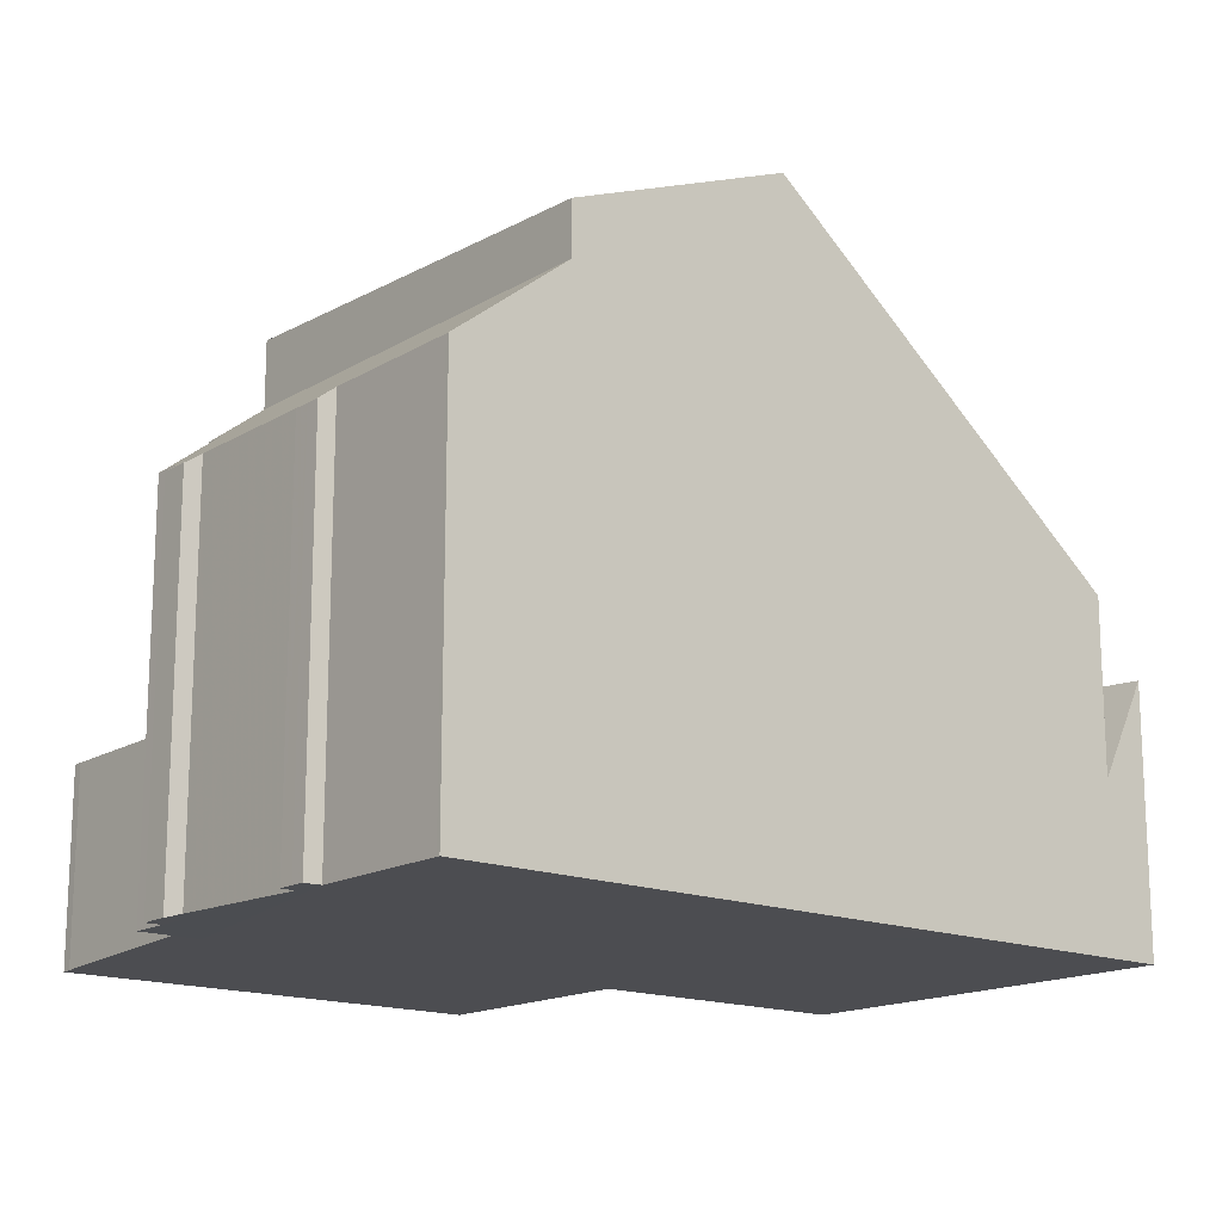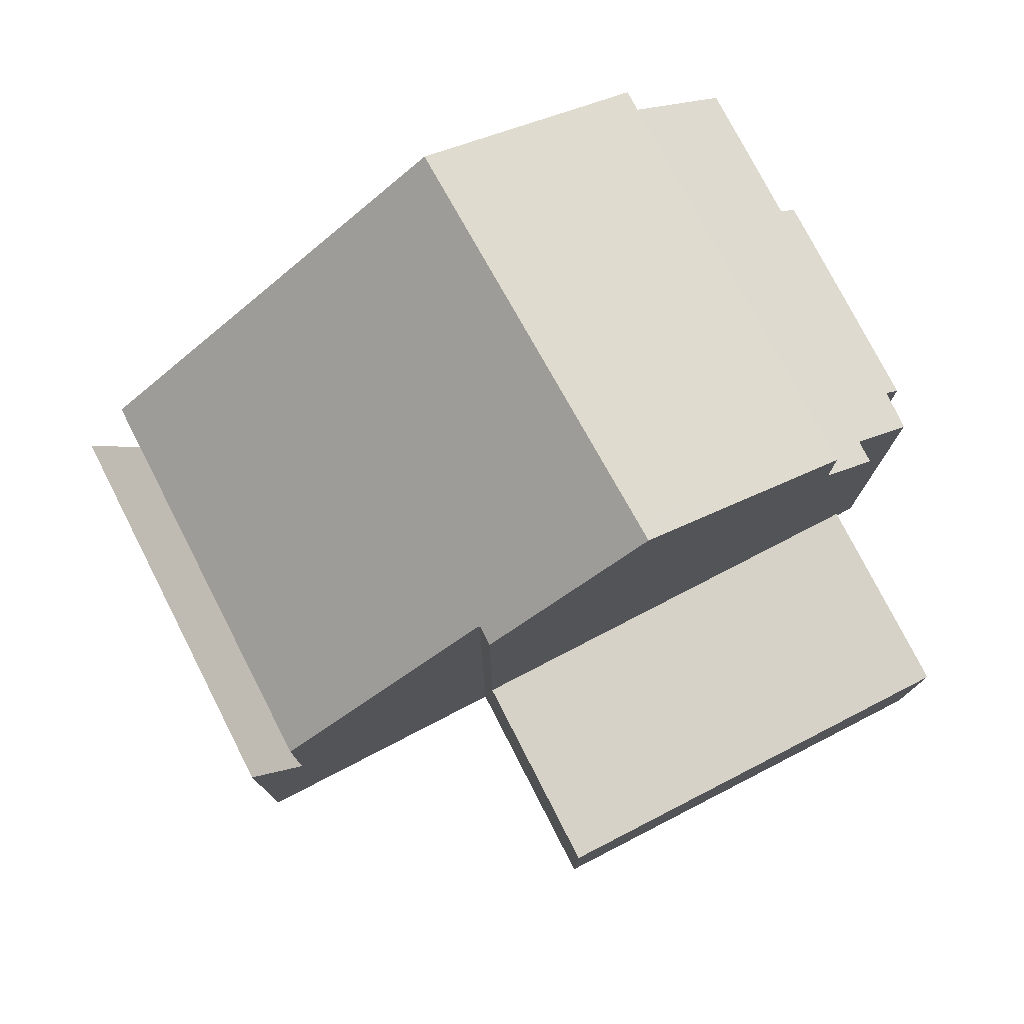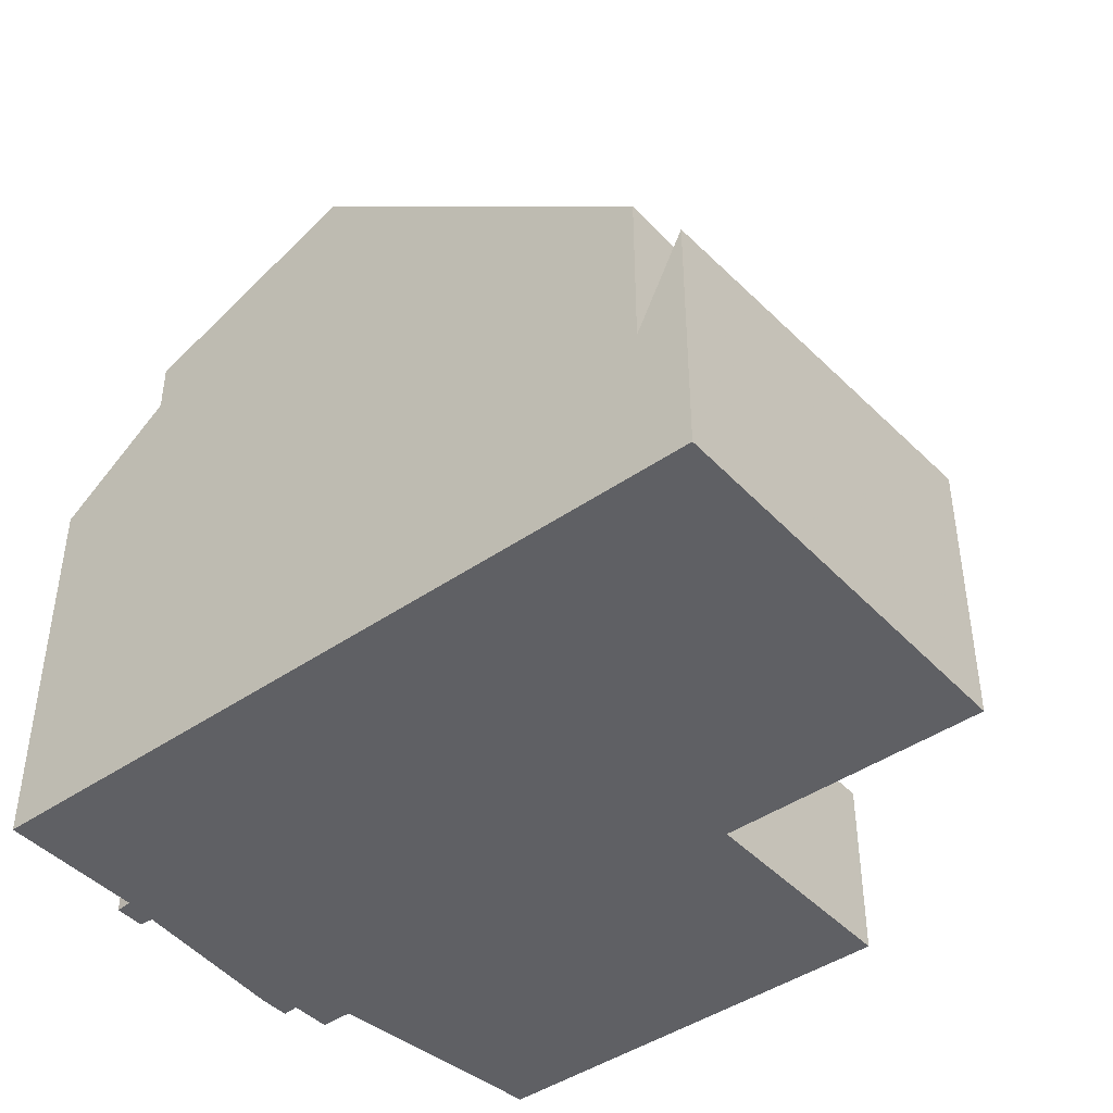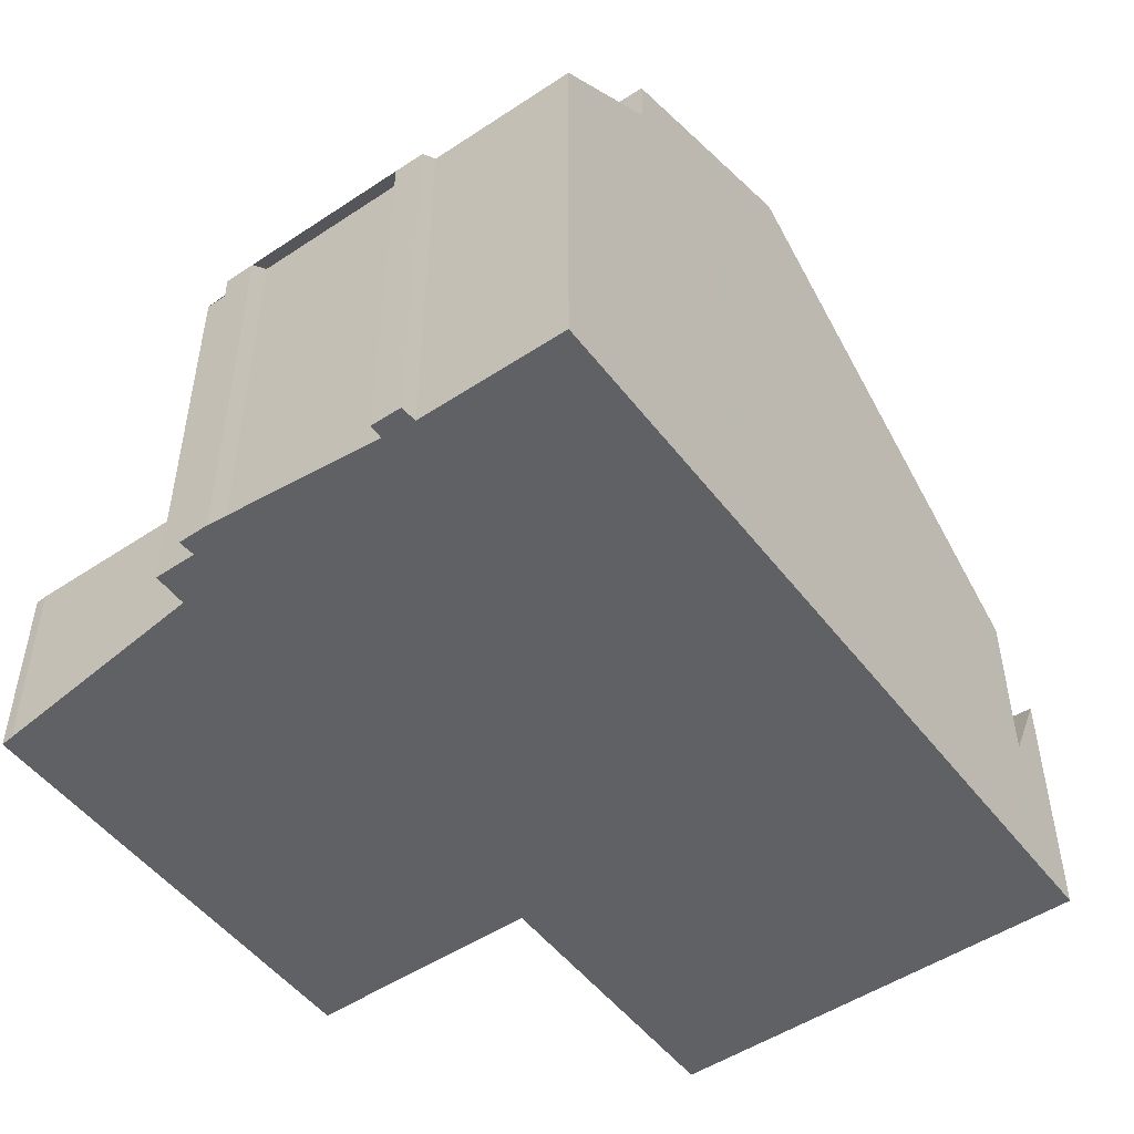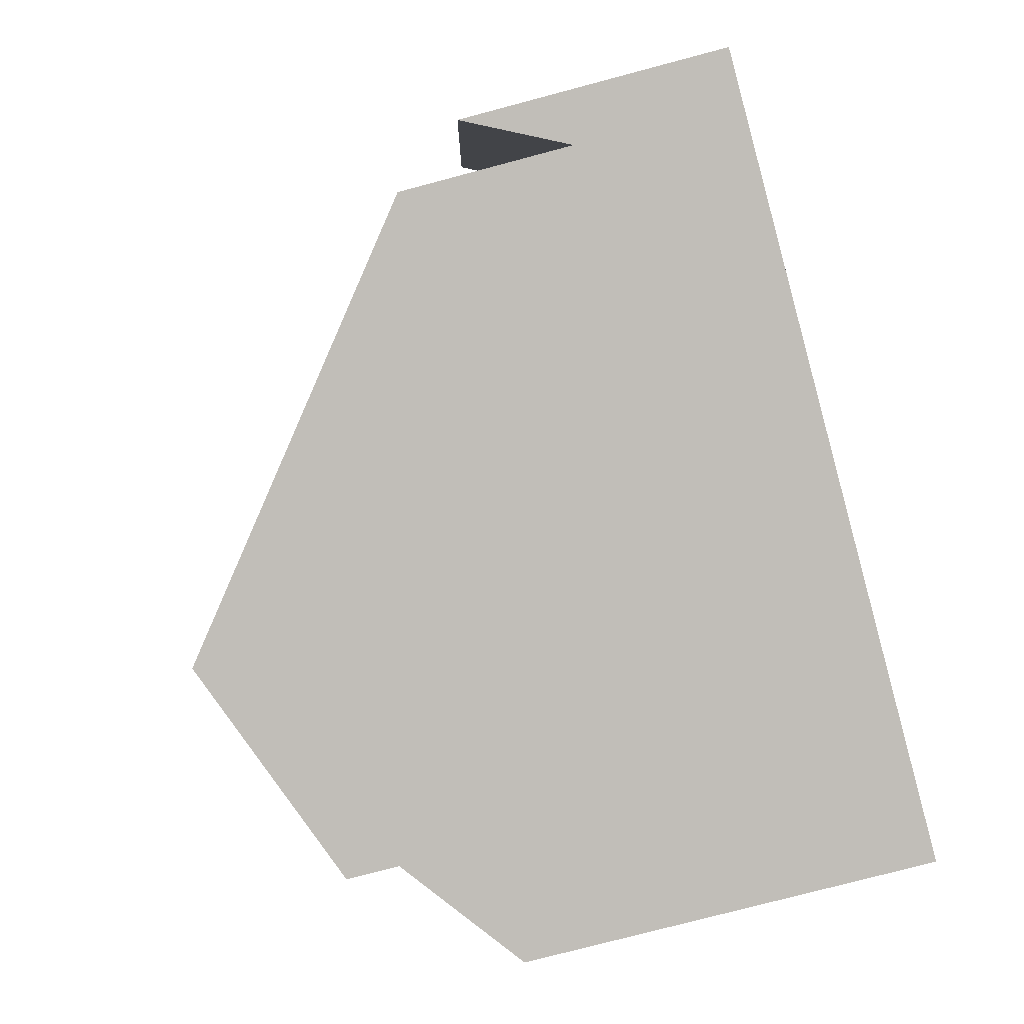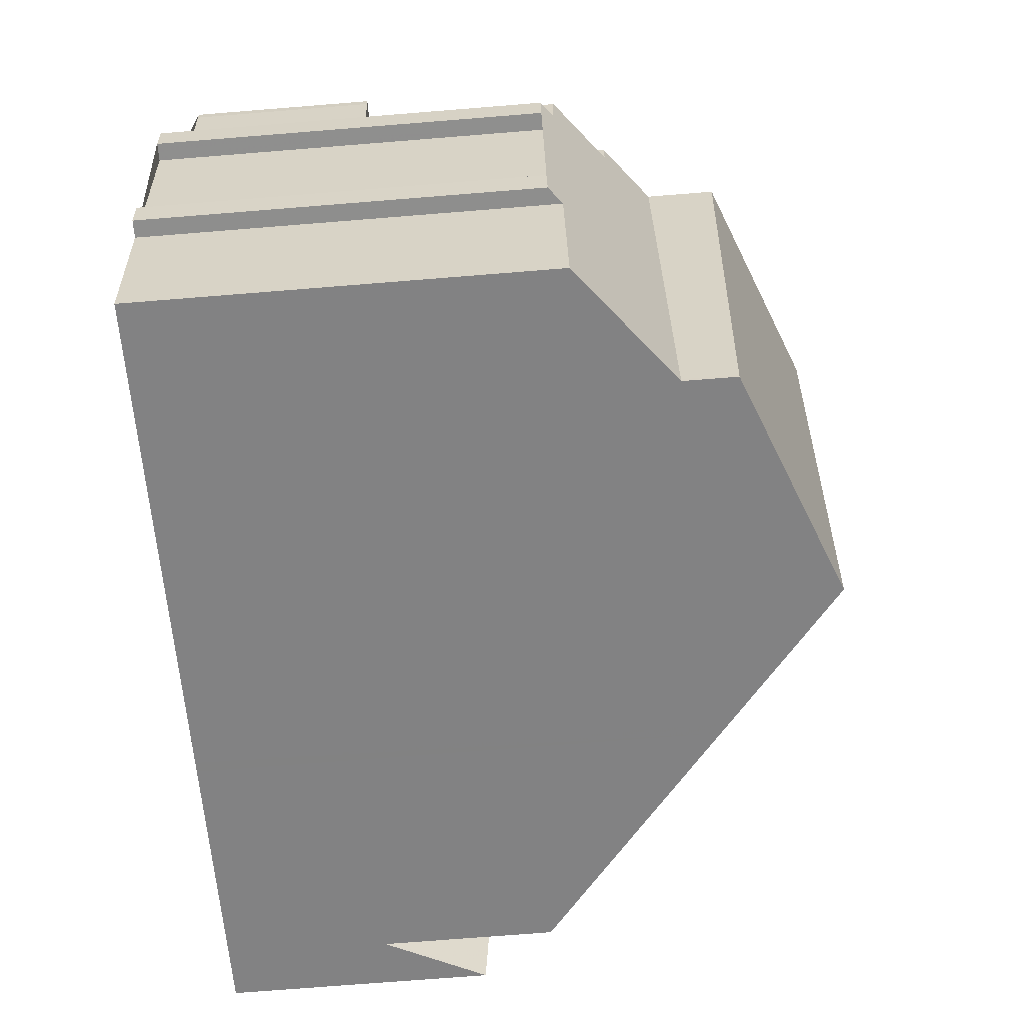
<metadata>
{"format":"obj","ext":"obj","renderer":"f3d","projection":"perspective","resolution":1024,"background":"white","views":[{"elev":-16.1,"azim":-28.3,"up":"+Z"},{"elev":77.5,"azim":164.2,"up":"+Z"},{"elev":-43.5,"azim":50.7,"up":"+Z"},{"elev":-50.4,"azim":-42.5,"up":"+Z"},{"elev":-75.7,"azim":104.9,"up":"+Y"},{"elev":-72.1,"azim":-85.4,"up":"+Y"}]}
</metadata>
<code>
v -1446 -2307 7.471
v -1452 -2314 5.857
v -1452 -2312 5.848
v -1453 -2312 5.658
v -1453 -2312 5.653
v -1452 -2312 5.854
v -1453 -2309 5.846
v -1453 -2310 5.65
v -1453 -2309 5.651
v -1453 -2309 5.842
v -1453 -2308 5.843
v -1452 -2308 6.56
v -1453 -2305 2.803
v -1453 -2305 2.801
v -1447 -2304 2.763
v -1442 -2306 4.214
v -1441 -2312 3.812
v -1447 -2313 9.308
v -1448 -2307 9.434
v -1447 -2313 9.308
v -1441 -2312 4.855
v -1443 -2306 4.823
v -1446 -2307 7.47
v -1448 -2307 9.434
v -1447 -2313 9.309
v -1448 -2307 9.44
v -1450 -2314 7.974
v -1450 -2314 7.21
v -1448 -2314 8.75
v -1449 -2307 9.186
v -1452 -2308 6.559
v -1447 -2304 2.764
v -1452 -2305 2.796
v -1443 -2306 2.778
v -1441 -2312 2.841
v -1443 -2306 2.778
v -1441 -2312 2.843
v -1452 -2308 2.834
v -1446 -2307 2.795
v -1441 -2312 2.366
v -1443 -2306 2.769
v -1451 -2308 7.207
v -1446 -2307 7.471
v -1449 -2308 9.166
v -1451 -2308 8.18
v -1452 -2308 6.56
v -1451 -2314 6.173
v -1453 -2308 6.147
v -1443 -2306 2.769
v -1441 -2312 2.366
v -1443 -2306 4.823
v -1441 -2312 4.855
v -1450 -2314 7.21
v -1450 -2314 7.976
v -1452 -2314 5.857
v -1451 -2314 6.172
v -1441 -2312 2.37
v -1441 -2312 2.841
v -1441 -2312 4.855
v -1441 -2312 2.842
v -1441 -2312 4.855
v -1447 -2313 9.309
v -1448 -2314 8.753
v -1441 -2312 3.816
v -1441 -2312 2.37
v -1446 -2307 7.625
v -1445 -2313 7.657
v -1445 -2313 7.657
v -1446 -2307 7.623
v -1446 -2307 2.796
v -1446 -2304 2.763
v -1447 -2304 2.765
v -1452 -2305 2.797
v -1453 -2305 2.802
v -1447 -2304 2.763
v -1447 -2304 2.764
v -1446 -2307 7.525
v -1445 -2313 7.534
v -1445 -2313 7.534
v -1446 -2307 7.525
v -1446 -2307 2.795
v -1448 -2307 9.44
v -1446 -2307 7.623
v -1449 -2307 9.186
v -1452 -2308 6.559
v -1448 -2307 9.44
v -1446 -2307 2.795
v -1446 -2307 2.795
v -1446 -2307 7.525
v -1446 -2307 7.47
v -1451 -2308 7.207
v -1451 -2308 8.189
v -1446 -2307 2.796
v -1451 -2308 2.829
v -1452 -2308 2.834
v -1451 -2308 8.189
v -1451 -2308 8.18
v -1451 -2308 7.207
v -1451 -2308 7.207
v -1450 -2314 7.976
v -1450 -2314 7.21
v -1450 -2314 7.974
v -1451 -2308 8.189
v -1450 -2314 7.21
v -1451 -2308 7.207
v -1451 -2308 2.829
v -1448 -2307 9.368
v -1446 -2307 7.623
v -1448 -2307 2.809
v -1448 -2307 9.368
v -1448 -2307 2.809
v -1446 -2307 7.525
v -1446 -2307 7.47
v -1451 -2308 2.829
v -1452 -2308 2.833
v -1450 -2313 7.21
v -1450 -2313 8.026
v -1452 -2313 5.851
v -1452 -2313 6.166
v -1442 -2311 2.467
v -1441 -2311 2.826
v -1442 -2311 4.847
v -1447 -2312 9.339
v -1445 -2312 7.649
v -1450 -2313 8.026
v -1450 -2313 7.21
v -1448 -2312 8.854
v -1442 -2311 2.827
v -1442 -2311 4.847
v -1447 -2312 9.339
v -1442 -2311 2.467
v -1441 -2311 3.913
v -1445 -2311 7.532
v -1451 -2312 7.209
v -1451 -2312 8.054
v -1453 -2312 5.656
v -1452 -2312 6.163
v -1442 -2310 2.523
v -1442 -2310 2.817
v -1442 -2310 4.843
v -1447 -2311 9.357
v -1445 -2311 7.645
v -1451 -2312 8.054
v -1451 -2312 7.209
v -1449 -2311 8.911
v -1447 -2311 9.357
v -1441 -2310 3.968
v -1445 -2311 7.531
v -1442 -2310 2.818
v -1442 -2310 4.843
v -1442 -2310 2.523
v -1442 -2310 5.18
v -1442 -2311 5.185
v -1443 -2306 5.161
v -1442 -2312 5.193
v -1442 -2312 5.193
v -1450 -2307 8.471
v -1450 -2307 8.826
v -1450 -2307 2.819
v -1450 -2307 2.819
v -1450 -2307 2.819
v -1449 -2312 8.672
v -1449 -2311 8.698
v -1450 -2308 8.817
v -1450 -2307 8.826
v -1449 -2314 8.625
v -1449 -2314 8.623
v -1451 -2304 2.787
v -1450 -2304 2.788
v -1443 -2306 5.161
v -1446 -2307 7.471
v -1446 -2307 0
v -1443 -2306 0
v -1452 -2314 5.857
v -1452 -2314 5.857
v -1452 -2314 0
v -1452 -2314 8.882e-16
v -1453 -2312 5.658
v -1452 -2312 5.848
v -1452 -2312 0
v -1453 -2312 0
v -1453 -2312 5.656
v -1453 -2312 5.658
v -1453 -2312 0
v -1453 -2312 0
v -1452 -2312 5.854
v -1453 -2312 5.653
v -1453 -2312 0
v -1452 -2312 8.882e-16
v -1453 -2309 5.846
v -1452 -2312 5.854
v -1452 -2312 8.882e-16
v -1453 -2309 8.882e-16
v -1453 -2310 5.65
v -1453 -2309 5.846
v -1453 -2309 8.882e-16
v -1453 -2310 0
v -1453 -2309 5.651
v -1453 -2310 5.65
v -1453 -2310 0
v -1453 -2309 0
v -1453 -2309 5.842
v -1453 -2309 5.651
v -1453 -2309 0
v -1453 -2309 0
v -1453 -2308 5.843
v -1453 -2309 5.842
v -1453 -2309 0
v -1453 -2308 0
v -1453 -2308 6.147
v -1453 -2308 5.843
v -1453 -2308 0
v -1453 -2308 0
v -1452 -2308 6.56
v -1452 -2308 6.56
v -1452 -2308 8.882e-16
v -1452 -2308 -8.882e-16
v -1453 -2305 2.802
v -1453 -2305 2.803
v -1453 -2305 0
v -1453 -2305 0
v -1452 -2305 2.796
v -1453 -2305 2.801
v -1453 -2305 0
v -1452 -2305 0
v -1446 -2304 2.763
v -1447 -2304 2.763
v -1447 -2304 0
v -1446 -2304 -4.441e-16
v -1441 -2310 3.968
v -1442 -2306 4.214
v -1442 -2306 0
v -1441 -2310 0
v -1441 -2312 2.841
v -1441 -2312 3.812
v -1441 -2312 0
v -1441 -2312 0
v -1448 -2314 8.75
v -1447 -2313 9.308
v -1447 -2313 0
v -1448 -2314 0
v -1449 -2314 8.623
v -1448 -2314 8.75
v -1448 -2314 0
v -1449 -2314 0
v -1447 -2304 2.763
v -1447 -2304 2.764
v -1447 -2304 -4.441e-16
v -1447 -2304 0
v -1451 -2304 2.787
v -1452 -2305 2.796
v -1452 -2305 0
v -1451 -2304 4.441e-16
v -1442 -2306 4.214
v -1443 -2306 2.778
v -1443 -2306 4.441e-16
v -1442 -2306 0
v -1441 -2312 2.366
v -1441 -2312 2.841
v -1441 -2312 0
v -1441 -2312 0
v -1446 -2307 7.471
v -1446 -2307 7.471
v -1446 -2307 0
v -1446 -2307 0
v -1452 -2308 6.559
v -1452 -2308 6.56
v -1452 -2308 -8.882e-16
v -1452 -2308 0
v -1452 -2314 5.857
v -1451 -2314 6.173
v -1451 -2314 8.882e-16
v -1452 -2314 0
v -1452 -2308 6.56
v -1453 -2308 6.147
v -1453 -2308 0
v -1452 -2308 8.882e-16
v -1443 -2306 2.778
v -1443 -2306 2.769
v -1443 -2306 0
v -1443 -2306 4.441e-16
v -1442 -2312 5.193
v -1441 -2312 4.855
v -1441 -2312 0
v -1442 -2312 0
v -1452 -2313 5.851
v -1452 -2314 5.857
v -1452 -2314 8.882e-16
v -1452 -2313 8.882e-16
v -1441 -2312 3.812
v -1441 -2312 3.816
v -1441 -2312 4.441e-16
v -1441 -2312 0
v -1447 -2313 9.308
v -1445 -2313 7.657
v -1445 -2313 0
v -1447 -2313 0
v -1446 -2307 2.795
v -1446 -2304 2.763
v -1446 -2304 -4.441e-16
v -1446 -2307 0
v -1453 -2305 2.801
v -1453 -2305 2.802
v -1453 -2305 0
v -1453 -2305 0
v -1447 -2304 2.763
v -1447 -2304 2.763
v -1447 -2304 0
v -1447 -2304 0
v -1445 -2313 7.657
v -1445 -2313 7.534
v -1445 -2313 0
v -1445 -2313 0
v -1446 -2307 7.47
v -1446 -2307 7.47
v -1446 -2307 8.882e-16
v -1446 -2307 0
v -1452 -2308 2.833
v -1452 -2308 2.834
v -1452 -2308 4.441e-16
v -1452 -2308 0
v -1451 -2314 6.173
v -1450 -2314 7.21
v -1450 -2314 0
v -1451 -2314 8.882e-16
v -1446 -2307 7.471
v -1446 -2307 7.47
v -1446 -2307 0
v -1446 -2307 0
v -1453 -2305 2.803
v -1452 -2308 2.833
v -1452 -2308 0
v -1453 -2305 0
v -1452 -2312 5.848
v -1452 -2313 5.851
v -1452 -2313 8.882e-16
v -1452 -2312 0
v -1441 -2312 3.816
v -1441 -2311 3.913
v -1441 -2311 0
v -1441 -2312 4.441e-16
v -1453 -2312 5.653
v -1453 -2312 5.656
v -1453 -2312 0
v -1453 -2312 0
v -1441 -2311 3.913
v -1441 -2310 3.968
v -1441 -2310 0
v -1441 -2311 0
v -1443 -2306 4.823
v -1443 -2306 5.161
v -1443 -2306 0
v -1443 -2306 0
v -1445 -2313 7.534
v -1442 -2312 5.193
v -1442 -2312 0
v -1445 -2313 0
v -1450 -2314 7.974
v -1449 -2314 8.623
v -1449 -2314 0
v -1450 -2314 0
v -1447 -2304 2.764
v -1451 -2304 2.787
v -1451 -2304 4.441e-16
v -1447 -2304 -4.441e-16
v -1452 -2314 0
v -1452 -2312 0
v -1453 -2312 0
v -1453 -2312 0
v -1452 -2312 0
v -1453 -2309 0
v -1453 -2310 0
v -1453 -2309 0
v -1453 -2309 0
v -1453 -2308 0
v -1452 -2308 0
v -1453 -2305 0
v -1453 -2305 0
v -1447 -2304 0
v -1446 -2307 0
v -1442 -2306 0
v -1441 -2312 0
f 150 22 36 149
f 68 18 62 67
f 104 47 56 101
f 25 20 29 63
f 76 72 32 75
f 169 73 33 168
f 74 14 33 73
f 64 17 35 58
f 106 38 31 105
f 149 36 41 151
f 108 66 19 82 107
f 99 46 85 98
f 135 45 42 134
f 86 24 44 84
f 56 47 2 55
f 58 35 50 57
f 53 28 27 54
f 119 56 55 118
f 121 58 57 120
f 60 37 21 61
f 124 67 62 123
f 126 101 56 119
f 130 25 63 127
f 132 64 58 121
f 65 40 37 60
f 113 43 77 112
f 155 78 133 153
f 156 79 78 155
f 80 23 39 81
f 93 72 76 88
f 161 114 73 169
f 115 13 74 73 114
f 75 15 71 76
f 112 77 66 108
f 133 78 67 124
f 79 68 67 78
f 81 70 69 80
f 88 76 71 87
f 91 42 45 92
f 165 84 44 164
f 162 127 63 166
f 166 63 29 167
f 158 30 157
f 157 30 26 110 109 159
f 107 83 108
f 110 69 70 109
f 112 89 90 113
f 160 94 114 161
f 114 94 95 115
f 108 83 89 112
f 116 53 54 117
f 137 119 118 3 4 136
f 139 121 120 138
f 142 124 123 141
f 144 126 119 137
f 163 145 127 162
f 128 60 61 129
f 131 65 60 128
f 146 130 127 145
f 147 132 121 139
f 153 133 148 152
f 148 133 124 142
f 134 116 117 135
f 136 5 6 7 8 9 10 11 48 137
f 138 49 34 139
f 141 19 66 142
f 137 48 12 46 99 144
f 164 44 145 163
f 145 44 24 146
f 139 34 16 147
f 152 148 77 43 1 154
f 142 66 77 148
f 149 128 129 150
f 151 131 128 149
f 152 140 122 153
f 154 51 140 152
f 153 122 59 155
f 155 59 52 156
f 157 105 103 158
f 159 106 105 157
f 161 111 160
f 162 125 143 163
f 163 143 97 164
f 164 97 96 165
f 166 100 125 162
f 167 102 100 166
f 168 32 72 169
f 169 72 93 111 161
f 171 172 173 170
f 175 176 177 174
f 179 180 181 178
f 183 184 185 182
f 187 188 189 186
f 191 192 193 190
f 195 196 197 194
f 199 200 201 198
f 203 204 205 202
f 207 208 209 206
f 211 212 213 210
f 215 216 217 214
f 219 220 221 218
f 223 224 225 222
f 227 228 229 226
f 231 232 233 230
f 235 236 237 234
f 239 240 241 238
f 243 244 245 242
f 247 248 249 246
f 251 252 253 250
f 255 256 257 254
f 259 260 261 258
f 263 264 265 262
f 267 268 269 266
f 271 272 273 270
f 275 276 277 274
f 279 280 281 278
f 283 284 285 282
f 287 288 289 286
f 291 292 293 290
f 295 296 297 294
f 299 300 301 298
f 303 304 305 302
f 307 308 309 306
f 311 312 313 310
f 315 316 317 314
f 319 320 321 318
f 323 324 325 322
f 327 328 329 326
f 331 332 333 330
f 335 336 337 334
f 339 340 341 338
f 343 344 345 342
f 347 348 349 346
f 351 352 353 350
f 355 356 357 354
f 359 360 361 358
f 363 364 365 362
f 367 368 369 370 371 372 373 374 375 376 377 378 379 380 381 382 366

</code>
